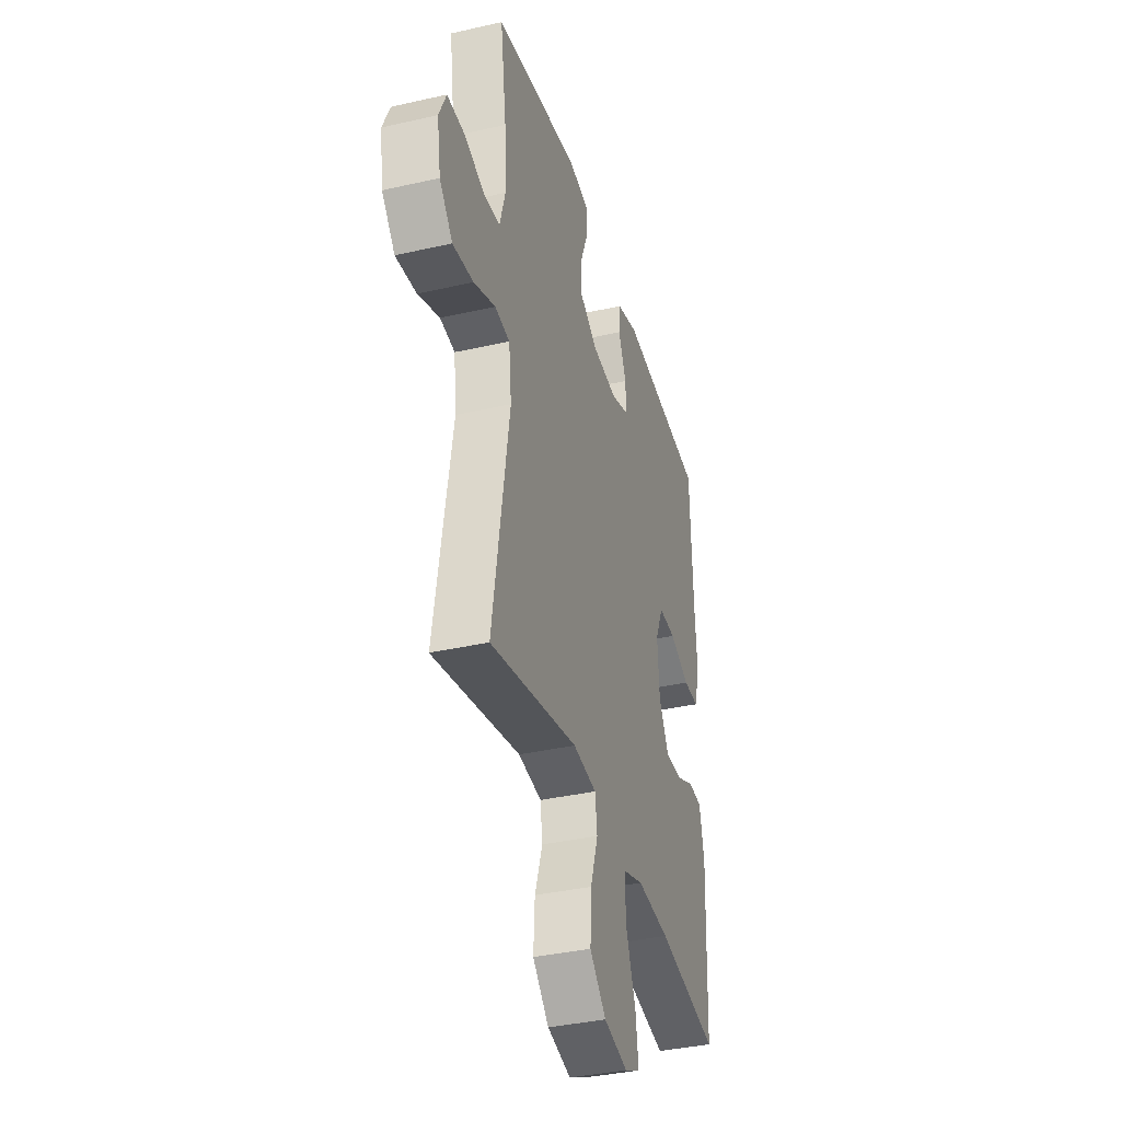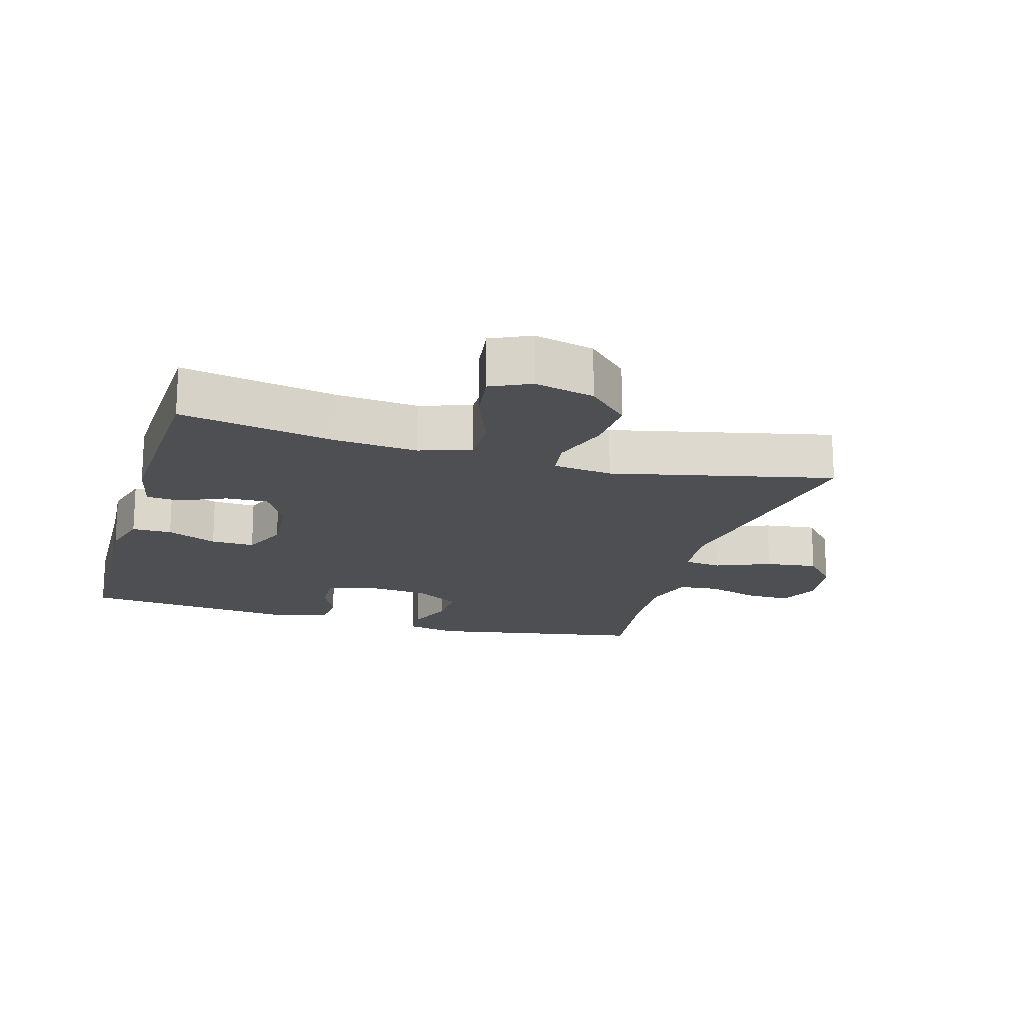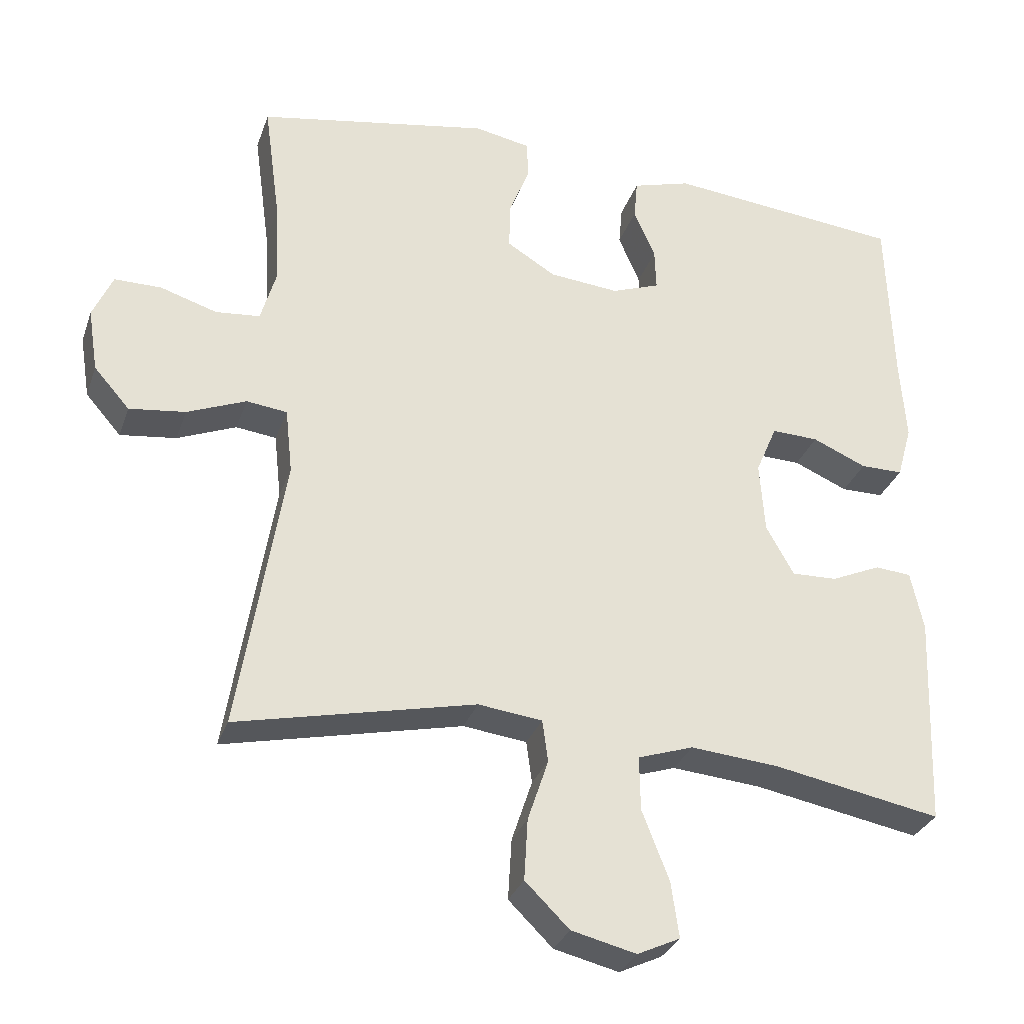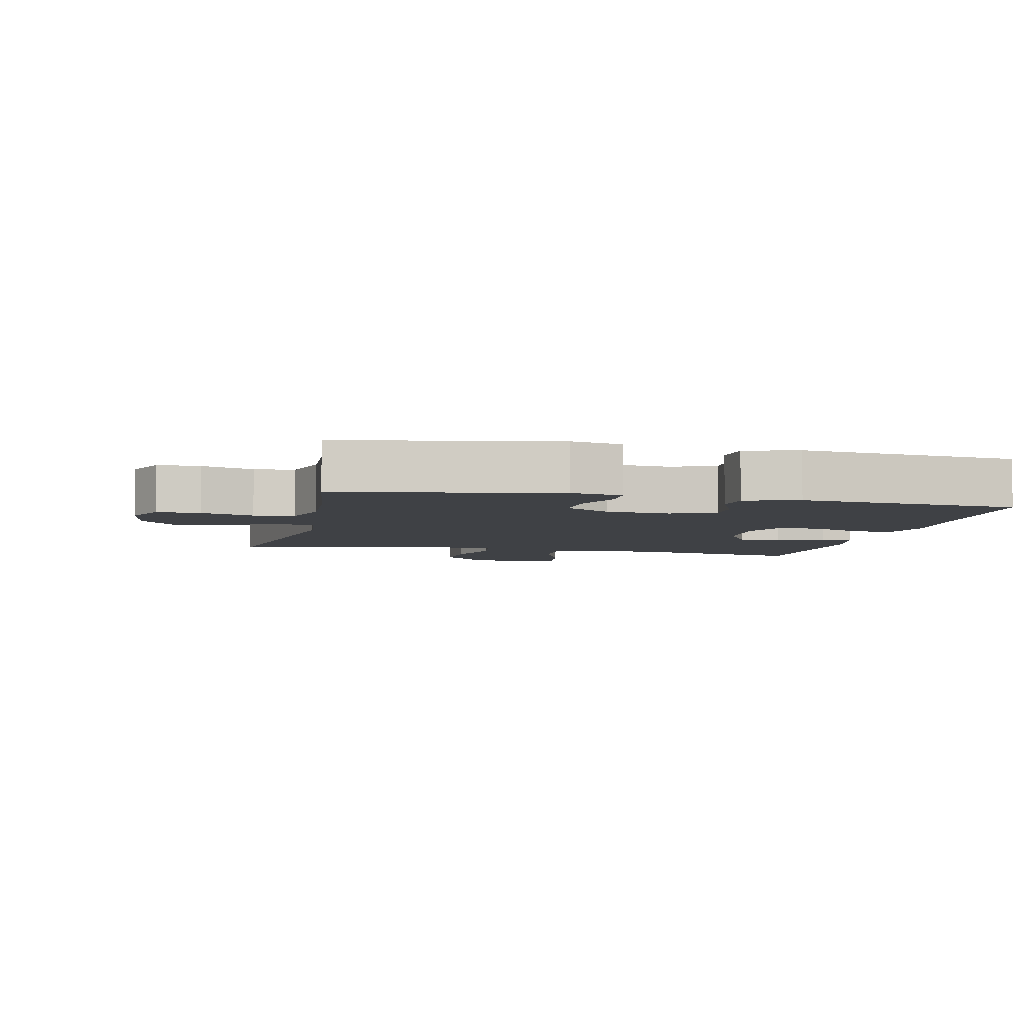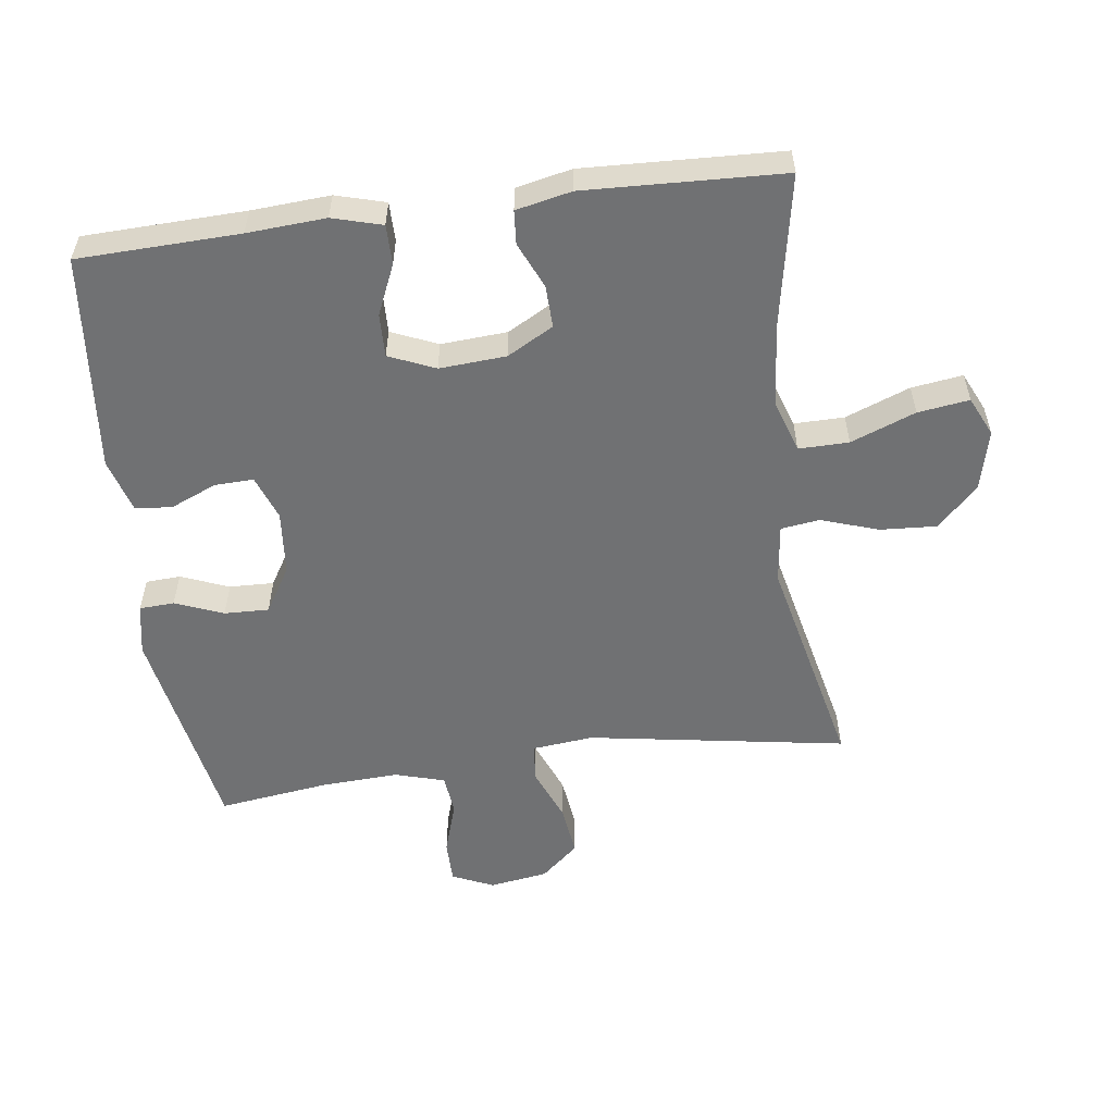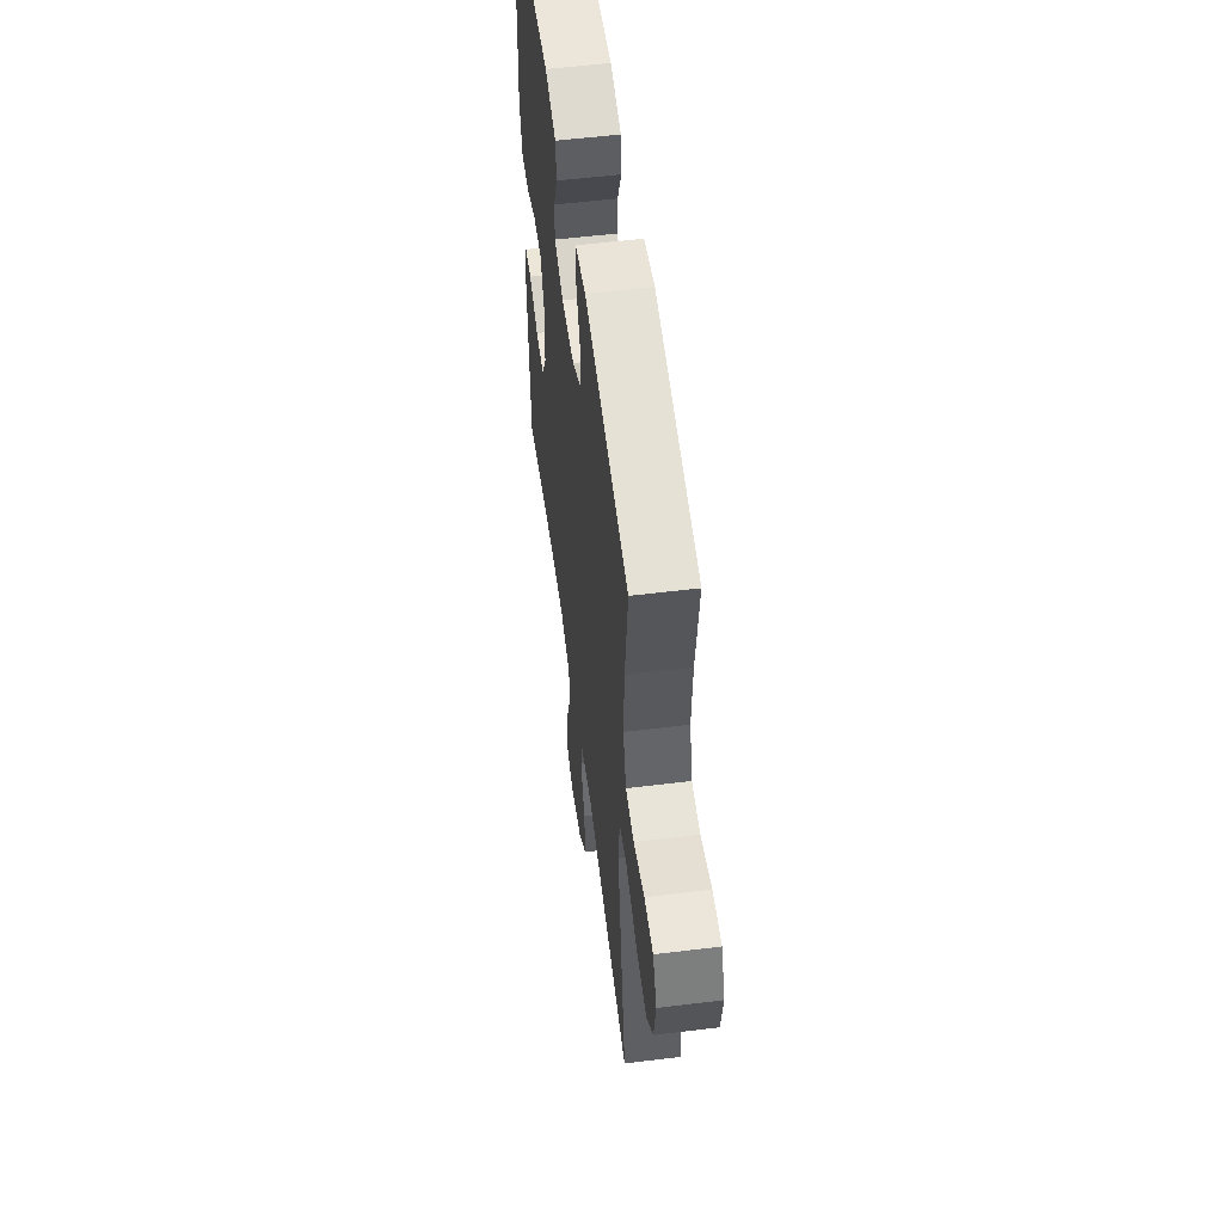
<metadata>
{"format":"obj","ext":"obj","renderer":"f3d","projection":"perspective","resolution":1024,"background":"white","views":[{"elev":-37.0,"azim":-73.6,"up":"+Z"},{"elev":-17.8,"azim":163.8,"up":"+Y"},{"elev":-30.7,"azim":-17.5,"up":"+Z"},{"elev":-5.3,"azim":-12.5,"up":"+Y"},{"elev":-55.2,"azim":97.5,"up":"+Y"},{"elev":55.3,"azim":-97.4,"up":"+Z"}]}
</metadata>
<code>
v -0.5 0.07 -0.5
v -0.436 0.07 -0.107
v -0.446 0.07 -0.015
v -0.503 0.07 -0.008
v -0.586 0.07 -0.042
v -0.665 0.07 -0.052
v -0.715 0.07 0.005
v -0.729 0.07 0.094
v -0.701 0.07 0.157
v -0.635 0.07 0.157
v -0.555 0.07 0.132
v -0.493 0.07 0.138
v -0.471 0.07 0.214
v -0.477 0.07 0.33
v -0.5 0.07 0.5
v -0.172 0.07 0.559
v -0.094 0.07 0.544
v -0.091 0.07 0.491
v -0.12 0.07 0.418
v -0.122 0.07 0.35
v -0.053 0.07 0.308
v 0.045 0.07 0.299
v 0.113 0.07 0.324
v 0.111 0.07 0.383
v 0.081 0.07 0.453
v 0.086 0.07 0.509
v 0.168 0.07 0.533
v 0.5 0.07 0.5
v 0.508 0.07 0.255
v 0.516 0.07 0.136
v 0.495 0.07 0.061
v 0.435 0.07 0.061
v 0.359 0.07 0.094
v 0.293 0.07 0.096
v 0.263 0.07 0.026
v 0.27 0.07 -0.075
v 0.309 0.07 -0.145
v 0.373 0.07 -0.143
v 0.443 0.07 -0.112
v 0.494 0.07 -0.116
v 0.512 0.07 -0.2
v 0.5 0.07 -0.5
v 0.265 0.07 -0.456
v 0.14 0.07 -0.445
v 0.062 0.07 -0.471
v 0.063 0.07 -0.547
v 0.101 0.07 -0.645
v 0.112 0.07 -0.723
v 0.052 0.07 -0.751
v -0.039 0.07 -0.729
v -0.101 0.07 -0.668
v -0.096 0.07 -0.582
v -0.067 0.07 -0.495
v -0.075 0.07 -0.436
v -0.165 0.07 -0.425
v -0.5 0 -0.5
v -0.436 0 -0.107
v -0.446 0 -0.015
v -0.503 0 -0.008
v -0.586 0 -0.042
v -0.665 0 -0.052
v -0.715 0 0.005
v -0.729 0 0.094
v -0.701 0 0.157
v -0.635 0 0.157
v -0.555 0 0.132
v -0.493 0 0.138
v -0.471 0 0.214
v -0.477 0 0.33
v -0.5 0 0.5
v -0.172 0 0.559
v -0.094 0 0.544
v -0.091 0 0.491
v -0.12 0 0.418
v -0.122 0 0.35
v -0.053 0 0.308
v 0.045 0 0.299
v 0.113 0 0.324
v 0.111 0 0.383
v 0.081 0 0.453
v 0.086 0 0.509
v 0.168 0 0.533
v 0.5 0 0.5
v 0.508 0 0.255
v 0.516 0 0.136
v 0.495 0 0.061
v 0.435 0 0.061
v 0.359 0 0.094
v 0.293 0 0.096
v 0.263 0 0.026
v 0.27 0 -0.075
v 0.309 0 -0.145
v 0.373 0 -0.143
v 0.443 0 -0.112
v 0.494 0 -0.116
v 0.512 0 -0.2
v 0.5 0 -0.5
v 0.265 0 -0.456
v 0.14 0 -0.445
v 0.062 0 -0.471
v 0.063 0 -0.547
v 0.101 0 -0.645
v 0.112 0 -0.723
v 0.052 0 -0.751
v -0.039 0 -0.729
v -0.101 0 -0.668
v -0.096 0 -0.582
v -0.067 0 -0.495
v -0.075 0 -0.436
v -0.165 0 -0.425
f 50 51 52 53
f 48 49 50 53
f 46 47 48 53
f 45 46 53 54
f 44 45 54
f 40 41 42 43
f 38 39 40 43
f 37 38 43 44
f 36 37 44 54
f 30 31 32 33
f 29 30 33 34
f 28 29 34
f 27 28 34
f 24 25 26 27
f 23 24 27 34
f 22 23 34 35
f 16 17 18 19
f 14 15 16 19
f 13 14 19 20
f 12 13 20 21
f 8 9 10 11
f 8 11 12
f 7 8 12
f 4 5 6 7
f 4 7 12 21
f 55 1 2
f 55 2 3
f 54 55 3
f 36 54 3
f 21 22 35 36
f 3 4 21 36
f 108 107 106 105
f 108 105 104 103
f 108 103 102 101
f 109 108 101 100
f 109 100 99
f 98 97 96 95
f 98 95 94 93
f 99 98 93 92
f 109 99 92 91
f 88 87 86 85
f 89 88 85 84
f 89 84 83
f 89 83 82
f 82 81 80 79
f 89 82 79 78
f 90 89 78 77
f 74 73 72 71
f 74 71 70 69
f 75 74 69 68
f 76 75 68 67
f 66 65 64 63
f 67 66 63
f 67 63 62
f 62 61 60 59
f 76 67 62 59
f 57 56 110
f 58 57 110
f 58 110 109
f 58 109 91
f 91 90 77 76
f 91 76 59 58
f 1 56 57 2
f 2 57 58 3
f 3 58 59 4
f 4 59 60 5
f 5 60 61 6
f 6 61 62 7
f 7 62 63 8
f 8 63 64 9
f 9 64 65 10
f 10 65 66 11
f 11 66 67 12
f 12 67 68 13
f 13 68 69 14
f 14 69 70 15
f 15 70 71 16
f 16 71 72 17
f 17 72 73 18
f 18 73 74 19
f 19 74 75 20
f 20 75 76 21
f 21 76 77 22
f 22 77 78 23
f 23 78 79 24
f 24 79 80 25
f 25 80 81 26
f 26 81 82 27
f 27 82 83 28
f 28 83 84 29
f 29 84 85 30
f 30 85 86 31
f 31 86 87 32
f 32 87 88 33
f 33 88 89 34
f 34 89 90 35
f 35 90 91 36
f 36 91 92 37
f 37 92 93 38
f 38 93 94 39
f 39 94 95 40
f 40 95 96 41
f 41 96 97 42
f 42 97 98 43
f 43 98 99 44
f 44 99 100 45
f 45 100 101 46
f 46 101 102 47
f 47 102 103 48
f 48 103 104 49
f 49 104 105 50
f 50 105 106 51
f 51 106 107 52
f 52 107 108 53
f 53 108 109 54
f 54 109 110 55
f 55 110 56 1

</code>
